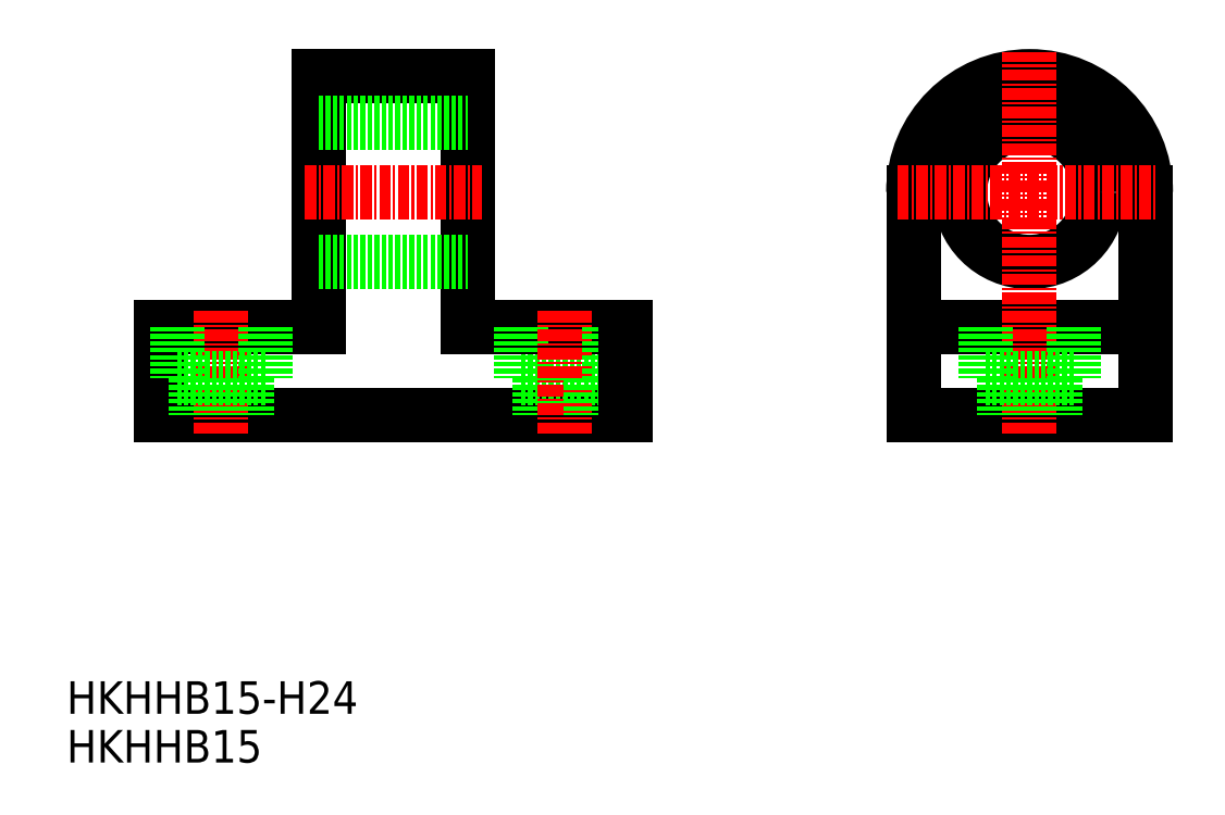
<metadata>
{"format":"dxf","ext":"dxf","renderer":"ezdxf+matplotlib","layout":"modelspace","background":"white","min_lineweight":24,"dpi":150}
</metadata>
<code>
0
SECTION
2
ENTITIES
0
LINE
8
0
10
27.61
20
74.82
30
0
11
43.61
21
74.82
31
0
0
LINE
8
0
10
60.61
20
38.32
30
0
11
10.61
21
38.32
31
0
0
LINE
8
0
10
27.61
20
47.82
30
0
11
10.61
21
47.82
31
0
0
LINE
8
0
10
10.61
20
38.32
30
0
11
10.61
21
47.82
31
0
0
LINE
8
CENTER
10
17.11
20
36.32
30
0
11
17.11
21
49.82
31
0
0
LINE
8
0
10
27.61
20
74.82
30
0
11
27.61
21
47.82
31
0
0
LINE
8
0
10
49.36
20
42.32
30
0
11
58.86
21
42.32
31
0
0
LINE
8
0
10
60.61
20
47.82
30
0
11
43.61
21
47.82
31
0
0
LINE
8
0
10
43.61
20
74.82
30
0
11
43.61
21
47.82
31
0
0
LINE
8
0
10
51.36
20
42.32
30
0
11
51.36
21
38.32
31
0
0
LINE
8
0
10
49.36
20
47.82
30
0
11
49.36
21
42.32
31
0
0
LINE
8
CENTER
10
54.11
20
36.32
30
0
11
54.11
21
49.82
31
0
0
LINE
8
0
10
56.86
20
42.32
30
0
11
56.86
21
38.32
31
0
0
LINE
8
0
10
58.86
20
47.82
30
0
11
58.86
21
42.32
31
0
0
LINE
8
0
10
60.61
20
38.32
30
0
11
60.61
21
47.82
31
0
0
LINE
8
0
10
27.61
20
69.82
30
0
11
43.61
21
69.82
31
0
0
LINE
8
0
10
27.61
20
54.82
30
0
11
43.61
21
54.82
31
0
0
LINE
8
0
10
91.56
20
47.82
30
0
11
116.6
21
47.82
31
0
0
ARC
8
0
10
104.1
20
62.32
30
0
40
12.5
50
0
51
180
0
LINE
8
0
10
91.56
20
38.32
30
0
11
116.6
21
38.32
31
0
0
CIRCLE
8
0
10
104.1
20
62.32
30
0
40
7.5
0
LINE
8
0
10
91.56
20
38.32
30
0
11
91.56
21
62.32
31
0
0
LINE
8
CENTER
10
104.1
20
36.32
30
0
11
104.1
21
77.44
31
0
0
LINE
8
0
10
116.6
20
38.32
30
0
11
116.6
21
62.32
31
0
0
LINE
8
CENTER
10
89.84
20
62.32
30
0
11
117.6
21
62.32
31
0
0
LINE
8
CENTER
10
26.11
20
62.32
30
0
11
45.11
21
62.32
31
0
0
LINE
8
0
10
12.36
20
42.32
30
0
11
21.86
21
42.32
31
0
0
LINE
8
0
10
14.36
20
42.32
30
0
11
14.36
21
38.32
31
0
0
LINE
8
0
10
12.36
20
47.82
30
0
11
12.36
21
42.32
31
0
0
LINE
8
0
10
19.86
20
42.32
30
0
11
19.86
21
38.32
31
0
0
LINE
8
0
10
21.86
20
47.82
30
0
11
21.86
21
42.32
31
0
0
LINE
8
0
10
99.31
20
42.32
30
0
11
108.8
21
42.32
31
0
0
LINE
8
0
10
101.3
20
42.32
30
0
11
101.3
21
38.32
31
0
0
LINE
8
0
10
99.31
20
47.82
30
0
11
99.31
21
42.32
31
0
0
LINE
8
0
10
106.8
20
42.32
30
0
11
106.8
21
38.32
31
0
0
LINE
8
0
10
108.8
20
47.82
30
0
11
108.8
21
42.32
31
0
0
TEXT
8
0
10
0.5003
20
0.9285
30
0
40
3.5
1
HKHHB15
0
TEXT
8
0
10
0.5003
20
6.175
30
0
40
3.5
1
HKHHB15-H24
0
ENDSEC
0
EOF

</code>
